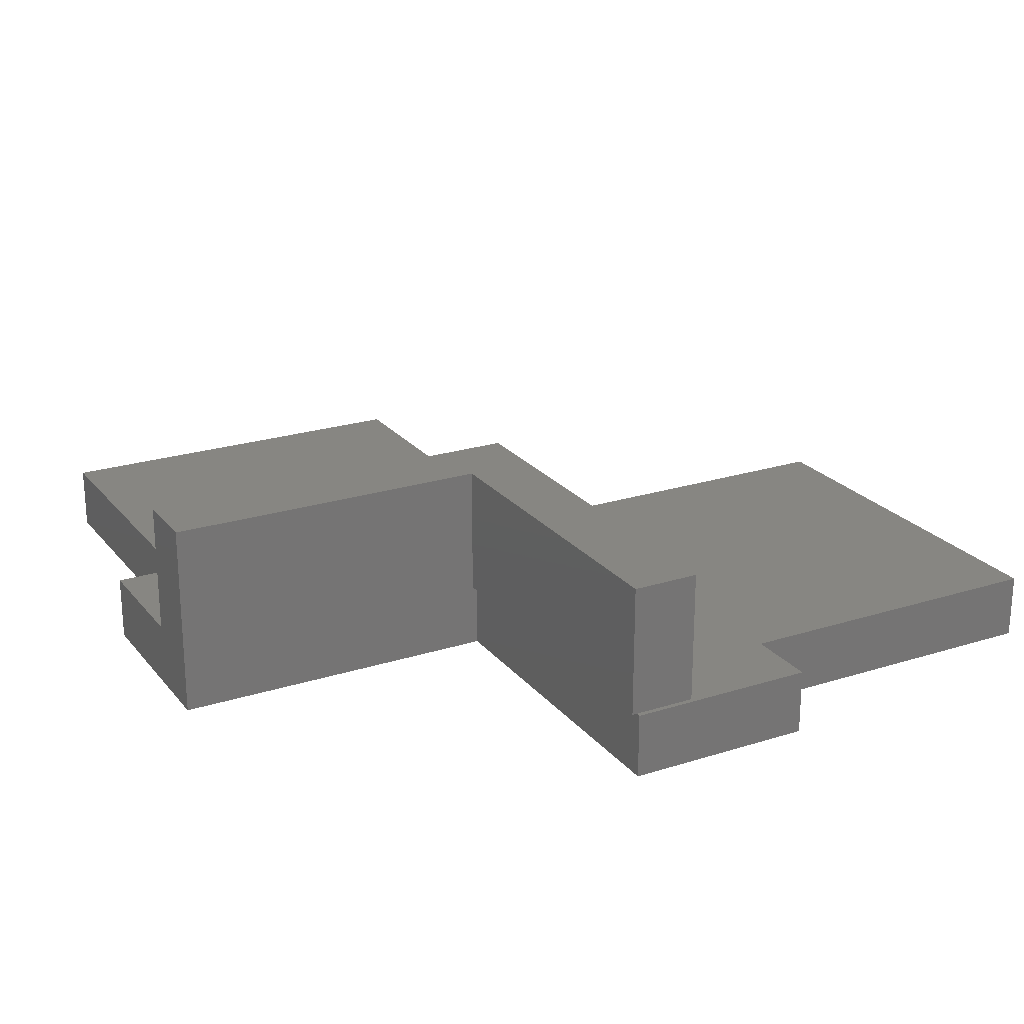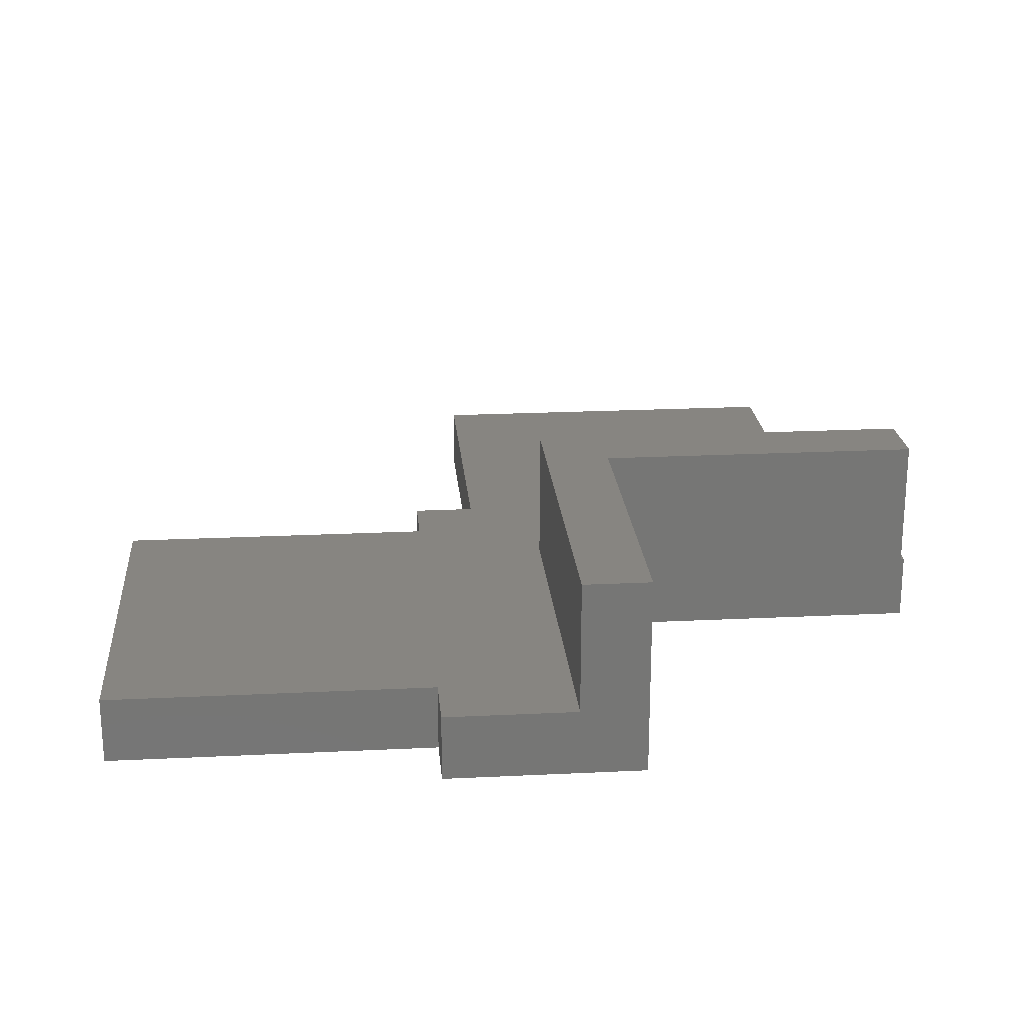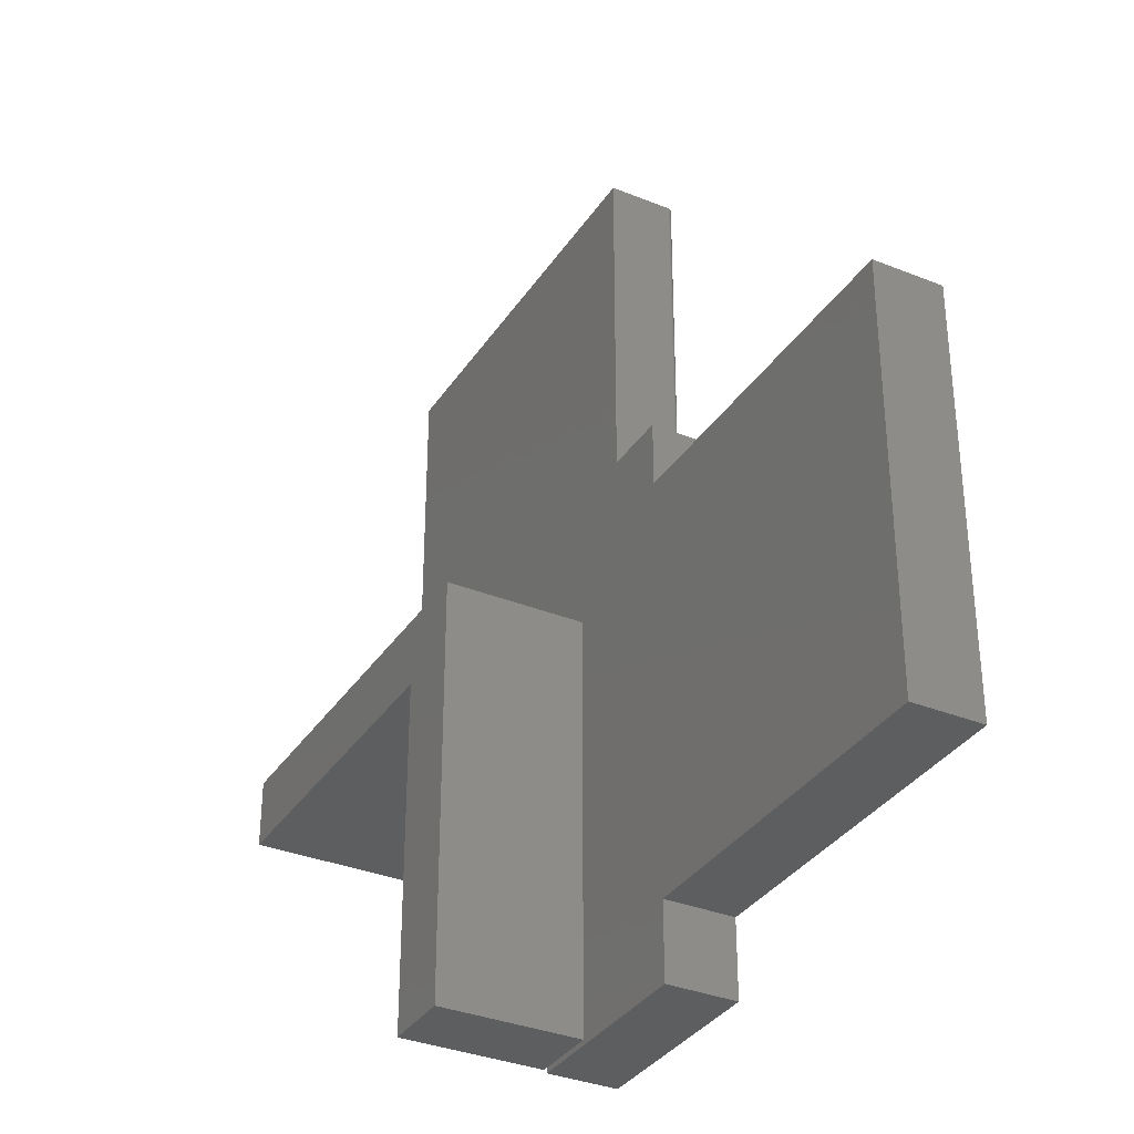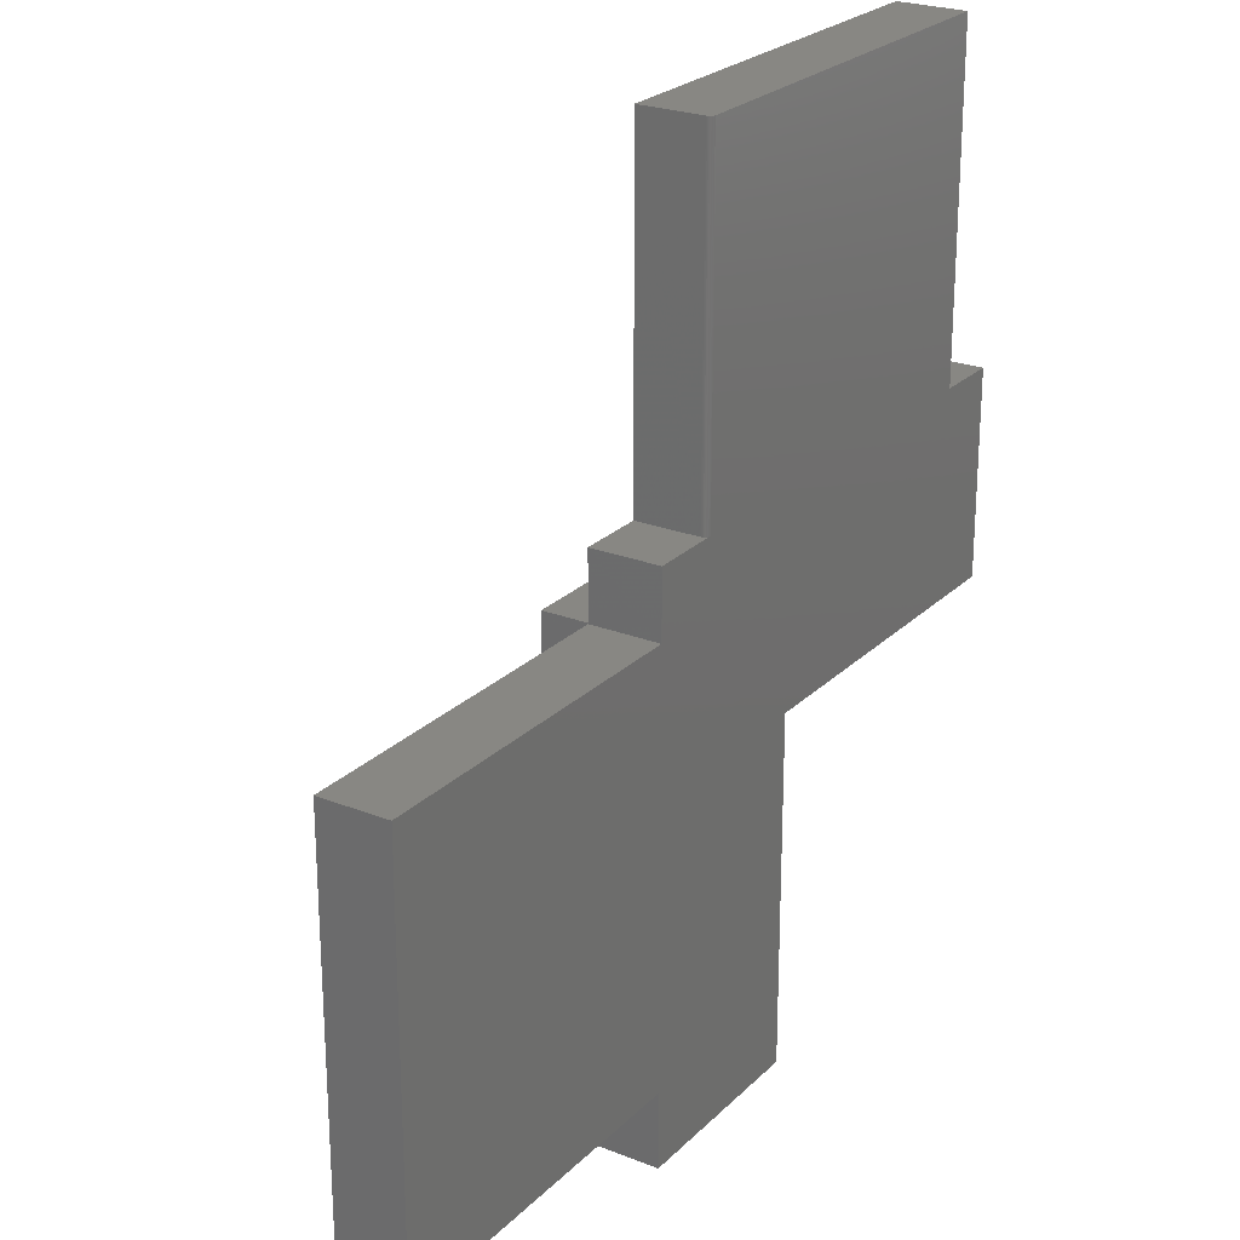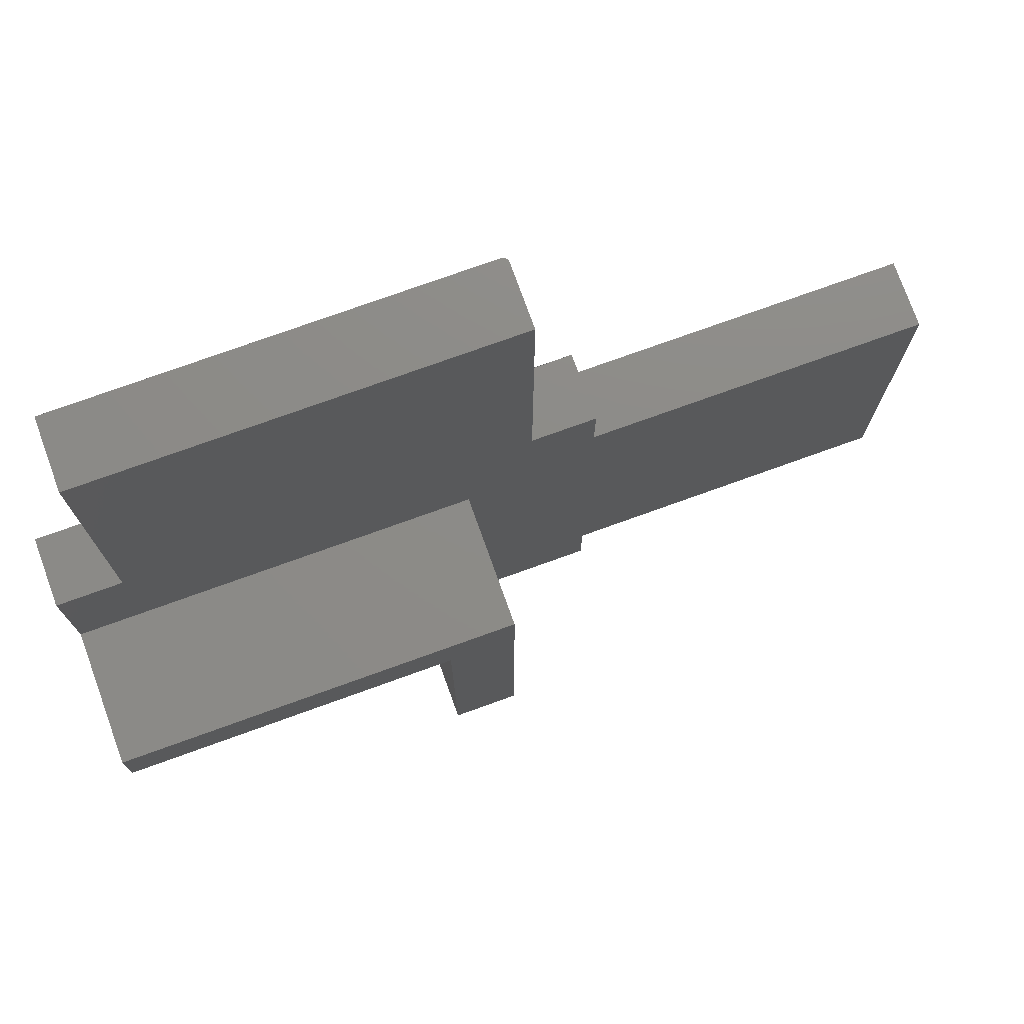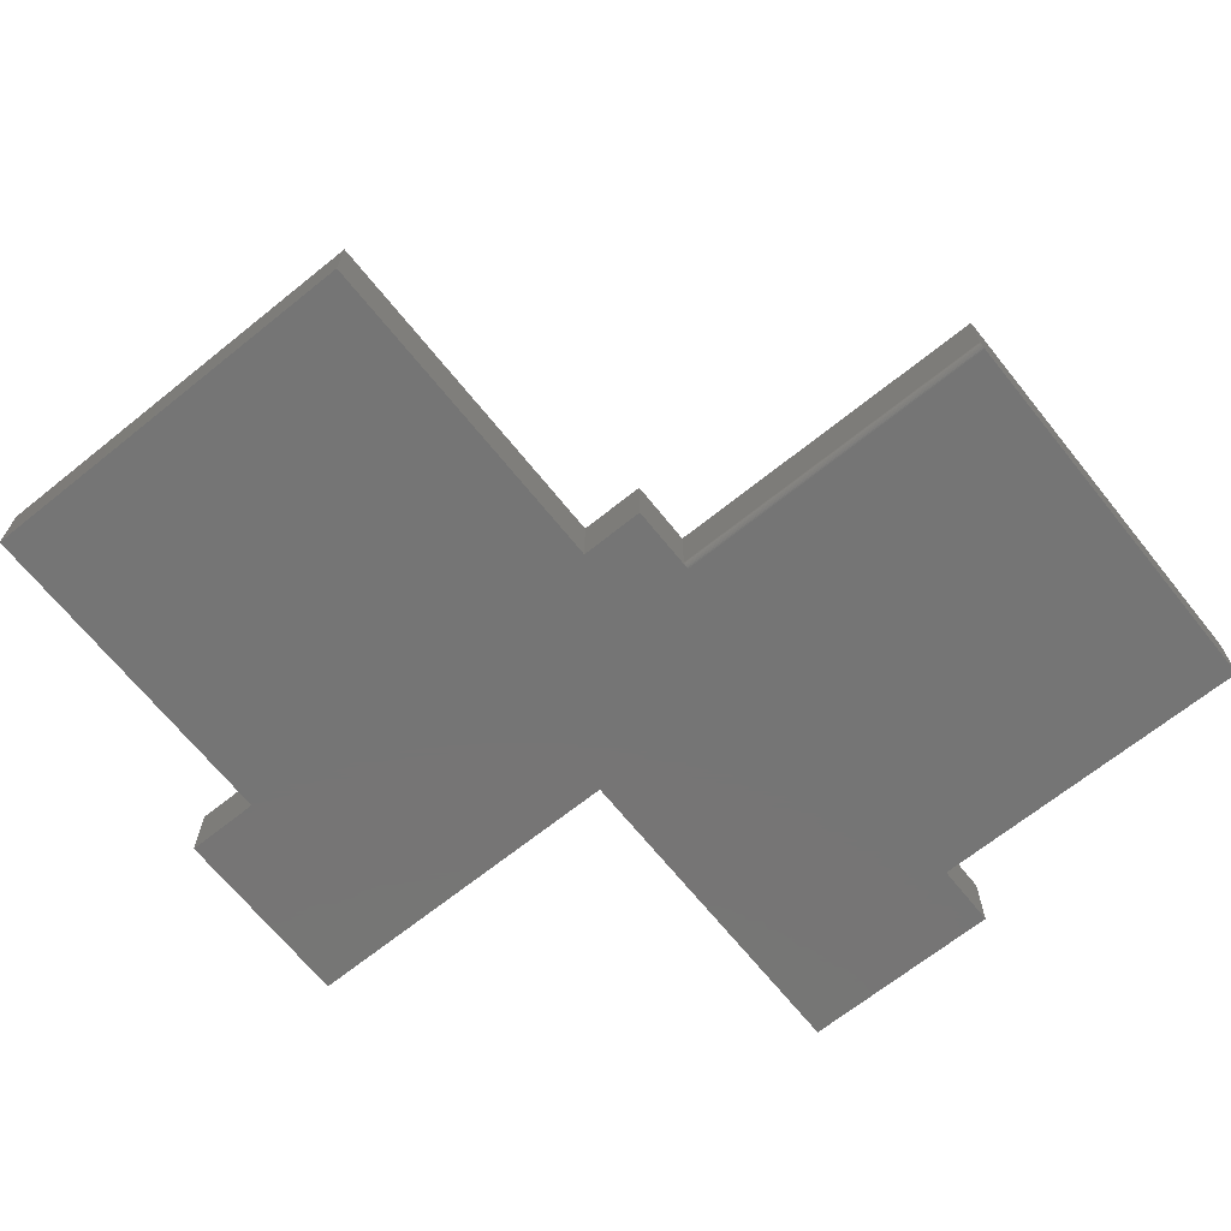
<metadata>
{"format":"stl","ext":"stl","renderer":"f3d","projection":"perspective","resolution":1024,"background":"white","views":[{"elev":22.8,"azim":-28.5,"up":"+Z"},{"elev":22.0,"azim":-94.9,"up":"+Z"},{"elev":-34.2,"azim":61.4,"up":"+Y"},{"elev":24.3,"azim":123.1,"up":"+Y"},{"elev":75.8,"azim":-19.8,"up":"+Y"},{"elev":-67.7,"azim":128.8,"up":"+Z"}]}
</metadata>
<code>
# stl→obj: 55 verts, 104 faces
v -0.3789 0.2822 0
v -0.3789 0.7441 0
v 0.1777 0.7441 0
v 0.1777 0.2822 0
v -0.4688 0 0
v -0.4688 0.2822 0
v 0.2753 0.2822 0
v 0.2753 0.1924 0
v 0.75 0.1924 0
v 0.005921 0 0
v 0.005921 -0.4747 0
v 0.2753 -0.4747 0
v 0.2753 -0.372 0
v 0.75 -0.372 0
v 0.005921 0 0.09375
v -0.0009868 0 0.09375
v -0.0009868 0 0.2812
v -0.4688 0 0.2812
v -0.4688 0.09474 0.2812
v -0.4688 0.09474 0.09375
v -0.4688 0.2822 0.09375
v 0.09375 0.09474 0.2812
v 0.09375 -0.4678 0.2812
v -0.0009868 -0.4678 0.2812
v -0.0009868 -0.4678 0.09375
v 0.005921 -0.4678 0.09375
v 0.2753 -0.4747 0.09375
v 0.2753 -0.372 0.09375
v 0.09375 -0.4678 0.09375
v 0.005921 -0.4747 0.09375
v 0.09375 0.09474 0.09375
v 0.75 0.1924 0.09375
v 0.2753 0.1924 0.09375
v 0.2753 0.2822 0.09375
v 0.1855 0.2822 0.09375
v -0.3789 0.2822 0.09375
v -0.3789 0.7441 0.09375
v 0.1855 0.7441 0.09375
v 0.75 -0.372 0.09375
v 0.1821 0.7441 0.001317
v 0.1792 0.7441 0.0001501
v 0.1807 0.7441 0.0005947
v 0.1842 0.7441 0.003472
v 0.1855 0.7441 0.007812
v 0.1854 0.7441 0.006288
v 0.1849 0.7441 0.004823
v 0.1832 0.7441 0.002288
v 0.1855 0.2822 0.007812
v 0.1807 0.2822 0.0005947
v 0.1821 0.2822 0.001317
v 0.1832 0.2822 0.002288
v 0.1842 0.2822 0.003472
v 0.1849 0.2822 0.004823
v 0.1854 0.2822 0.006288
v 0.1792 0.2822 0.0001501
f 1 2 3
f 1 3 4
f 1 4 5
f 1 5 6
f 5 4 7
f 5 7 8
f 5 8 9
f 5 9 10
f 11 10 12
f 12 10 13
f 10 9 13
f 13 9 14
f 10 15 16
f 17 18 16
f 16 18 5
f 16 5 10
f 18 19 5
f 5 19 20
f 5 20 6
f 6 20 21
f 19 18 22
f 22 18 17
f 22 17 23
f 23 17 24
f 25 16 26
f 26 16 15
f 27 28 29
f 27 29 26
f 27 26 30
f 20 31 32
f 20 32 33
f 20 33 34
f 20 34 35
f 20 35 36
f 20 36 21
f 36 35 37
f 37 35 38
f 39 32 28
f 28 32 31
f 28 31 29
f 15 10 26
f 26 10 11
f 26 11 30
f 22 31 19
f 19 31 20
f 23 29 22
f 22 29 31
f 25 23 24
f 25 26 23
f 23 26 29
f 17 16 24
f 24 16 25
f 33 8 34
f 34 8 7
f 3 40 41
f 40 42 41
f 43 38 44
f 43 44 45
f 43 45 46
f 37 38 43
f 37 43 47
f 37 47 40
f 37 40 3
f 37 3 2
f 35 48 38
f 38 48 44
f 7 49 50
f 7 50 51
f 7 51 52
f 7 52 53
f 7 53 54
f 7 54 48
f 7 48 35
f 7 35 34
f 30 11 27
f 27 11 12
f 4 3 55
f 55 3 41
f 55 41 49
f 49 41 42
f 49 42 50
f 50 42 40
f 50 40 51
f 51 40 47
f 51 47 52
f 52 47 43
f 52 43 53
f 53 43 46
f 53 46 54
f 54 46 45
f 54 45 48
f 48 45 44
f 36 1 21
f 21 1 6
f 37 2 36
f 36 2 1
f 32 9 33
f 33 9 8
f 39 14 32
f 32 14 9
f 28 13 39
f 39 13 14
f 27 12 28
f 28 12 13

</code>
